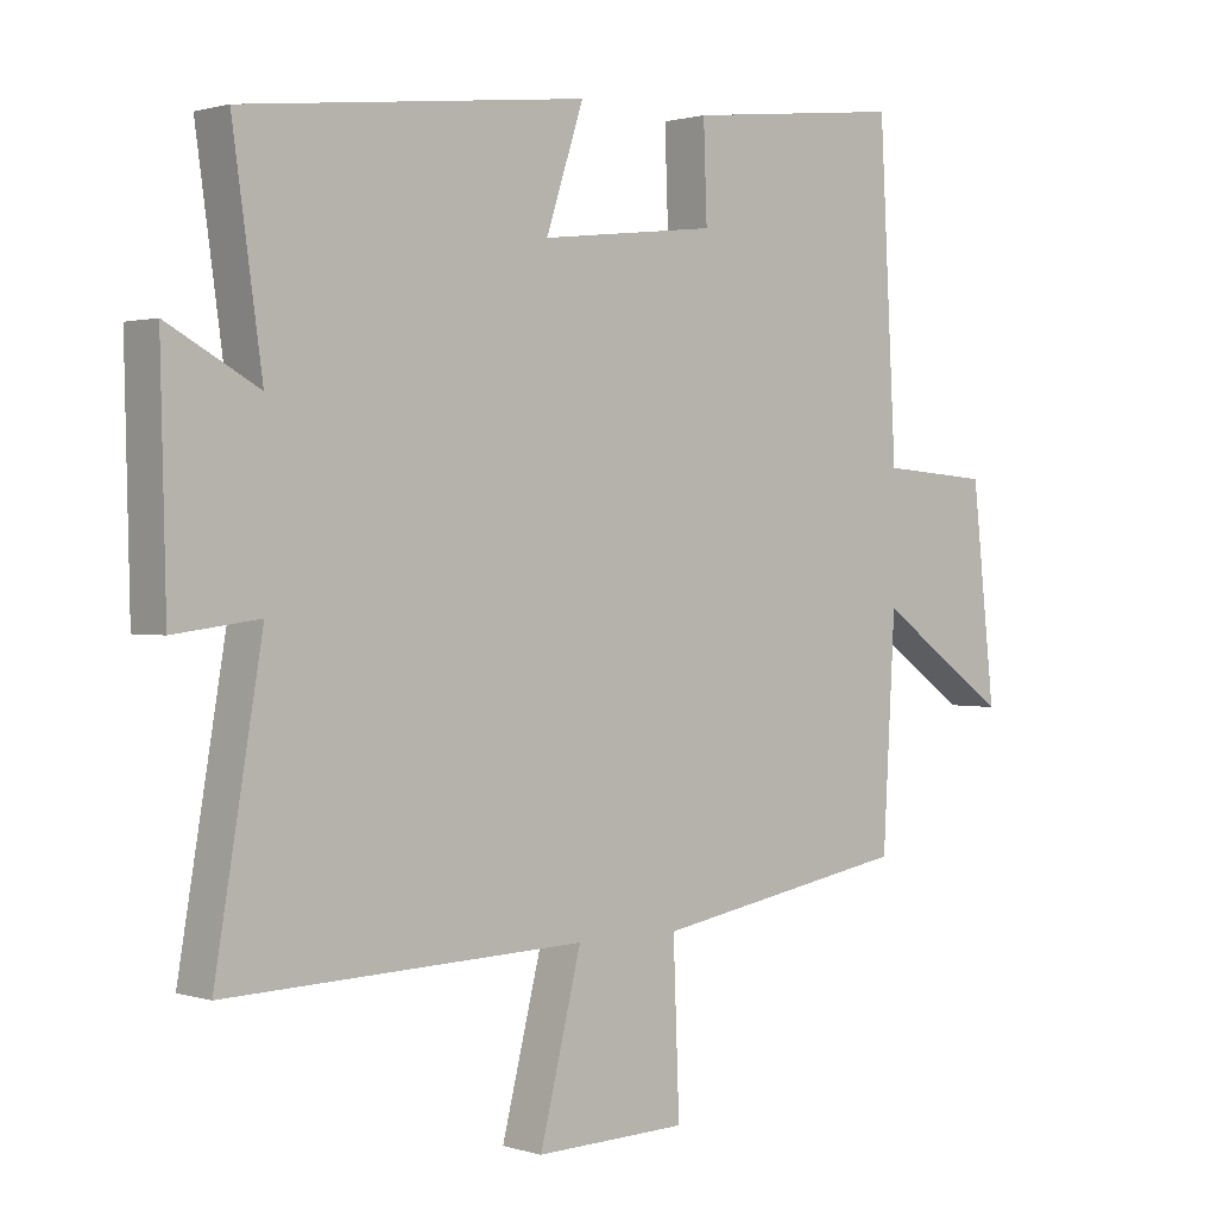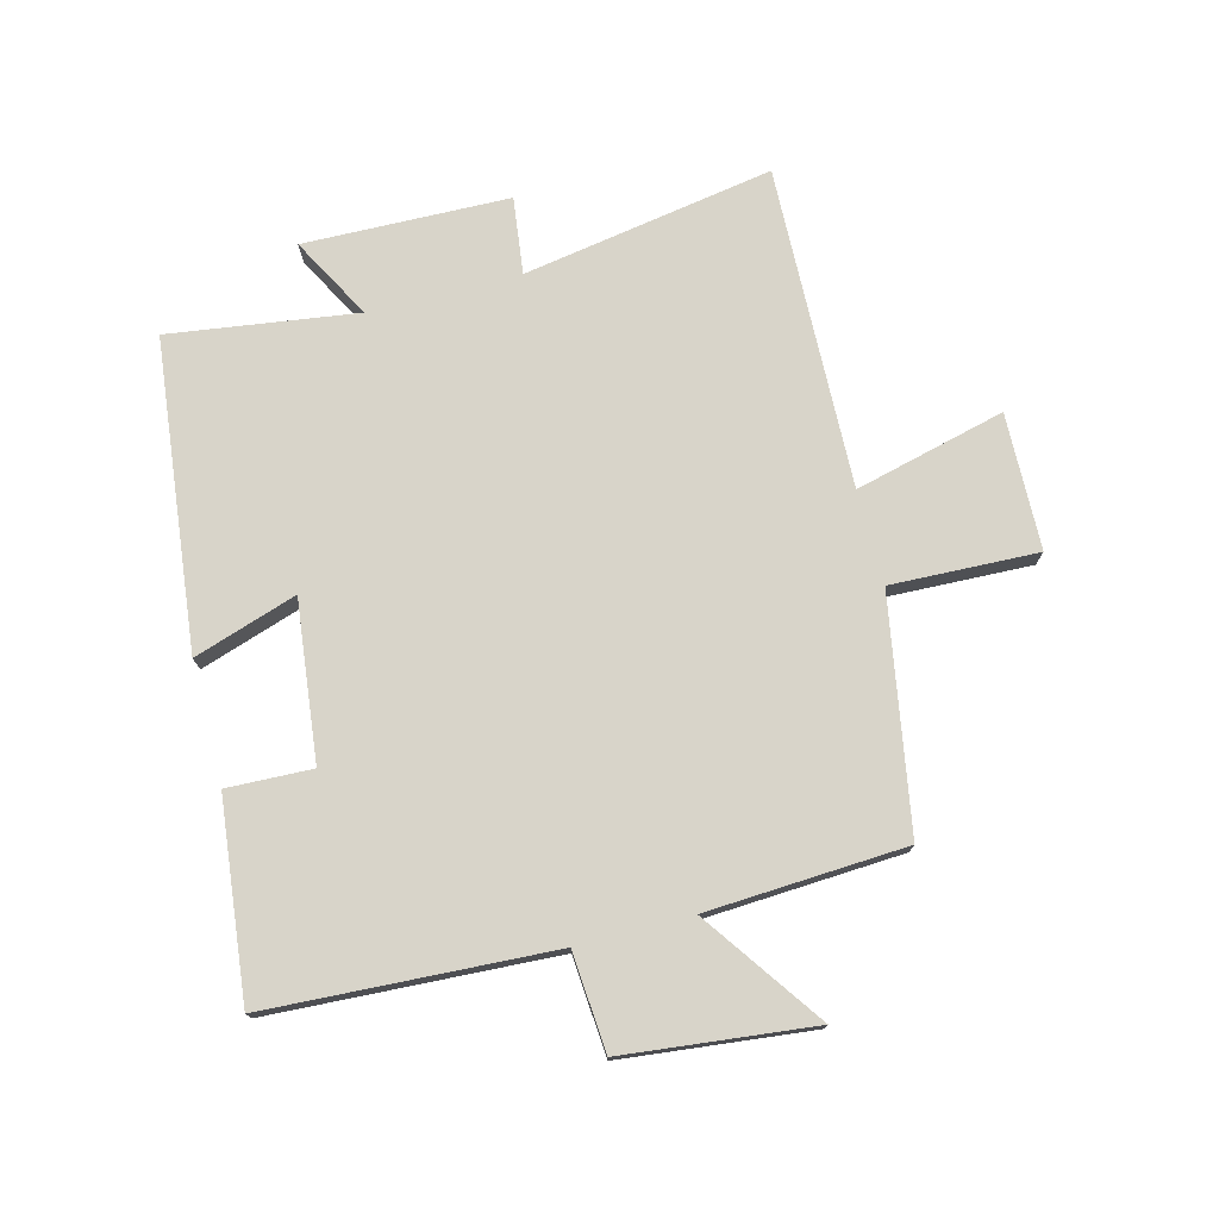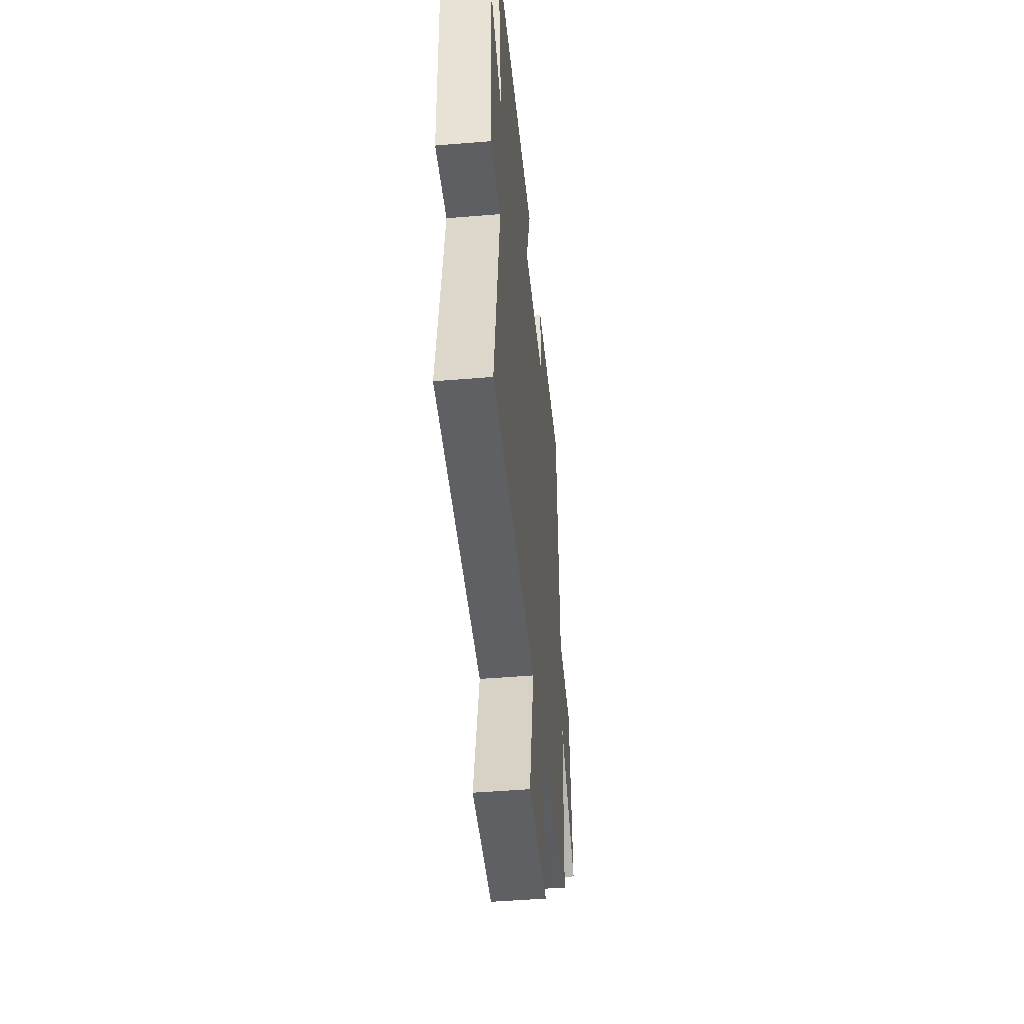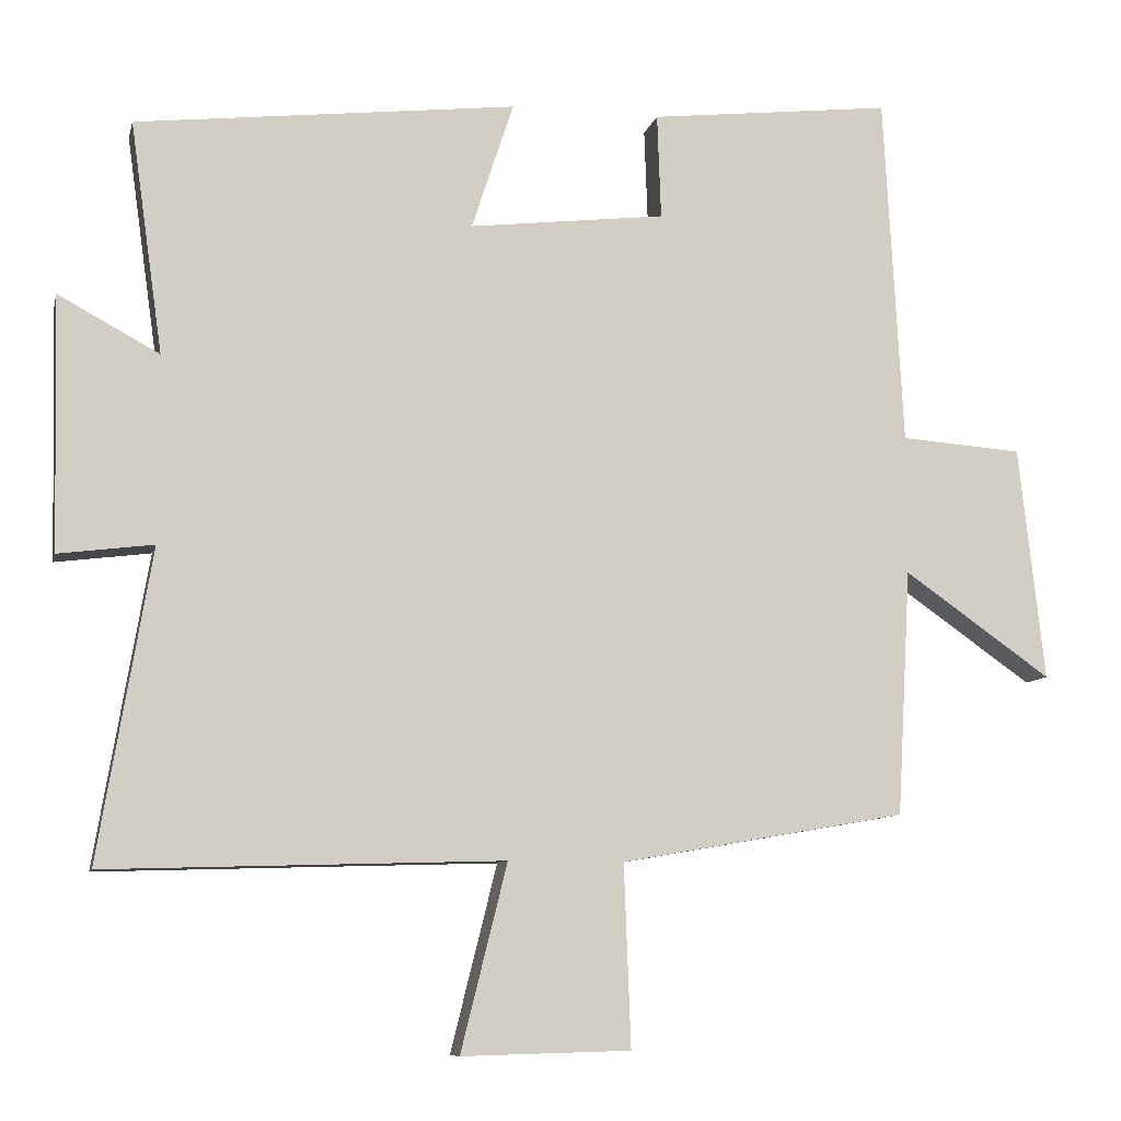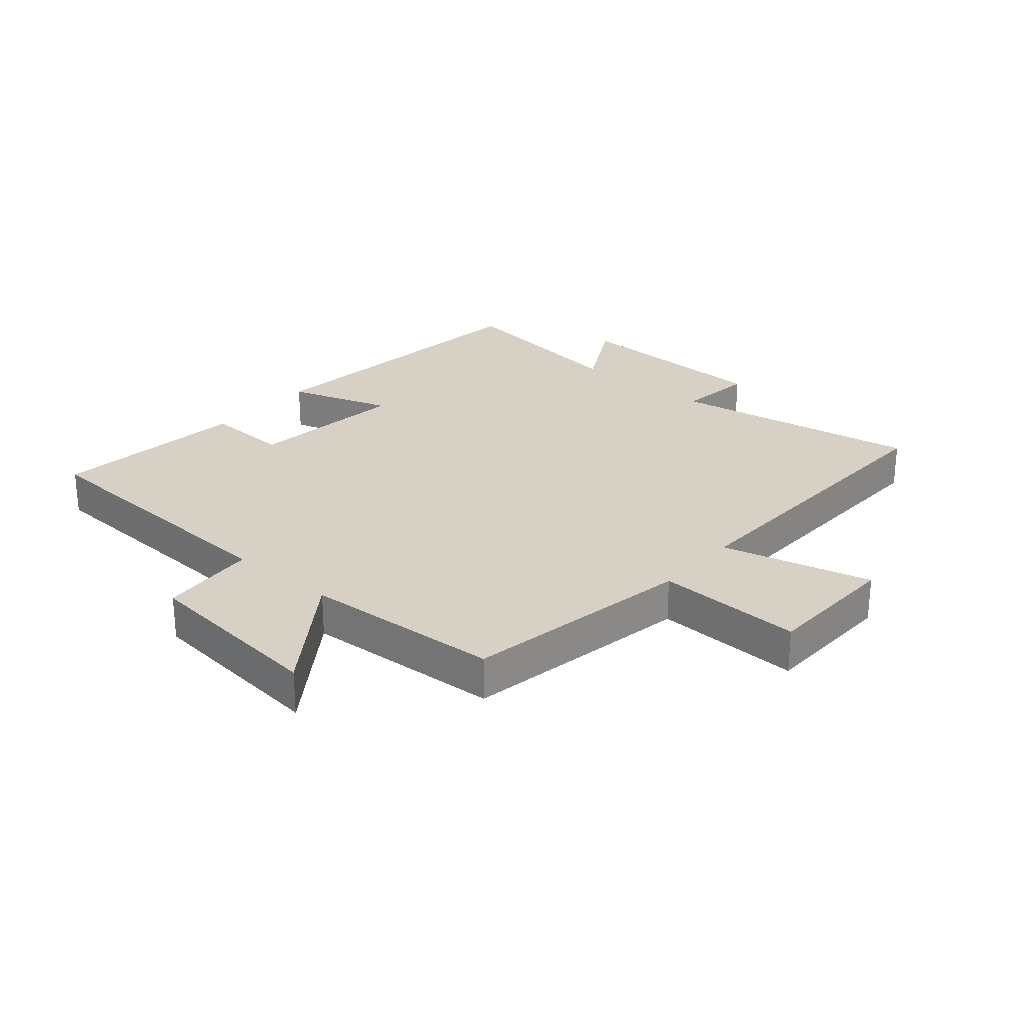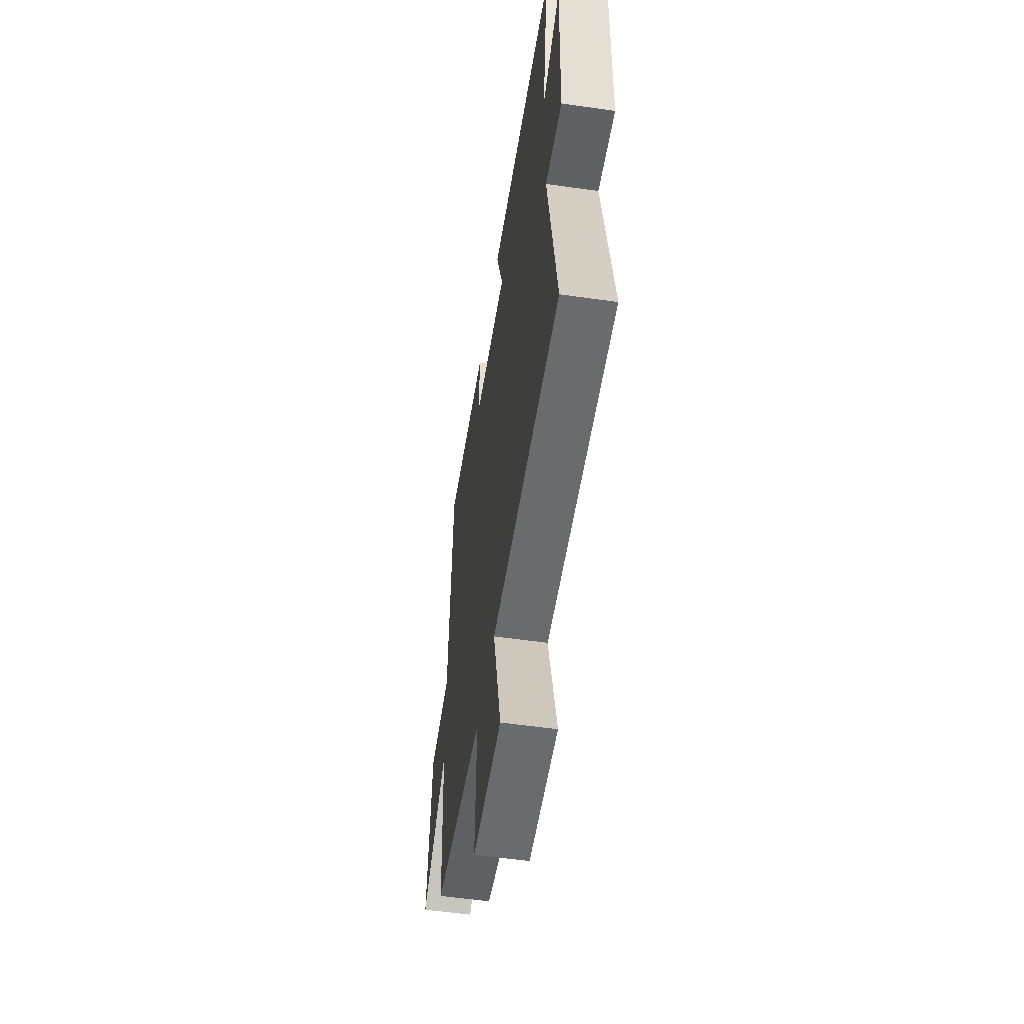
<metadata>
{"format":"obj","ext":"obj","renderer":"f3d","projection":"perspective","resolution":1024,"background":"white","views":[{"elev":1.1,"azim":-41.7,"up":"+Z"},{"elev":75.2,"azim":75.4,"up":"+Y"},{"elev":-46.8,"azim":-84.6,"up":"+Z"},{"elev":-9.0,"azim":-12.6,"up":"+Z"},{"elev":26.8,"azim":130.5,"up":"+Y"},{"elev":-55.0,"azim":-98.6,"up":"+Z"}]}
</metadata>
<code>
v 0.475 0.07 0.536
v 0.5 0.07 0.074
v 0.66 0.07 0.062
v 0.694 0.07 -0.246
v 0.5 0.07 -0.11
v 0.482 0.07 -0.434
v 0.106 0.07 -0.5
v 0.115 0.07 -0.739
v -0.107 0.07 -0.745
v -0.046 0.07 -0.5
v -0.569 0.07 -0.516
v -0.5 0.07 -0.108
v -0.625 0.07 -0.124
v -0.633 0.07 0.21
v -0.5 0.07 0.138
v -0.543 0.07 0.443
v -0.042 0.07 0.5
v -0.097 0.07 0.332
v 0.161 0.07 0.362
v 0.156 0.07 0.5
v 0.475 0 0.536
v 0.5 0 0.074
v 0.66 0 0.062
v 0.694 0 -0.246
v 0.5 0 -0.11
v 0.482 0 -0.434
v 0.106 0 -0.5
v 0.115 0 -0.739
v -0.107 0 -0.745
v -0.046 0 -0.5
v -0.569 0 -0.516
v -0.5 0 -0.108
v -0.625 0 -0.124
v -0.633 0 0.21
v -0.5 0 0.138
v -0.543 0 0.443
v -0.042 0 0.5
v -0.097 0 0.332
v 0.161 0 0.362
v 0.156 0 0.5
f 19 20 1 2
f 18 19 2
f 15 16 17 18
f 15 18 2
f 12 13 14 15
f 12 15 2 3
f 10 11 12 3
f 7 8 9 10
f 5 6 7 10
f 5 10 3
f 3 4 5
f 22 21 40 39
f 22 39 38
f 38 37 36 35
f 22 38 35
f 35 34 33 32
f 23 22 35 32
f 23 32 31 30
f 30 29 28 27
f 30 27 26 25
f 23 30 25
f 25 24 23
f 1 21 22 2
f 2 22 23 3
f 3 23 24 4
f 4 24 25 5
f 5 25 26 6
f 6 26 27 7
f 7 27 28 8
f 8 28 29 9
f 9 29 30 10
f 10 30 31 11
f 11 31 32 12
f 12 32 33 13
f 13 33 34 14
f 14 34 35 15
f 15 35 36 16
f 16 36 37 17
f 17 37 38 18
f 18 38 39 19
f 19 39 40 20
f 20 40 21 1

</code>
